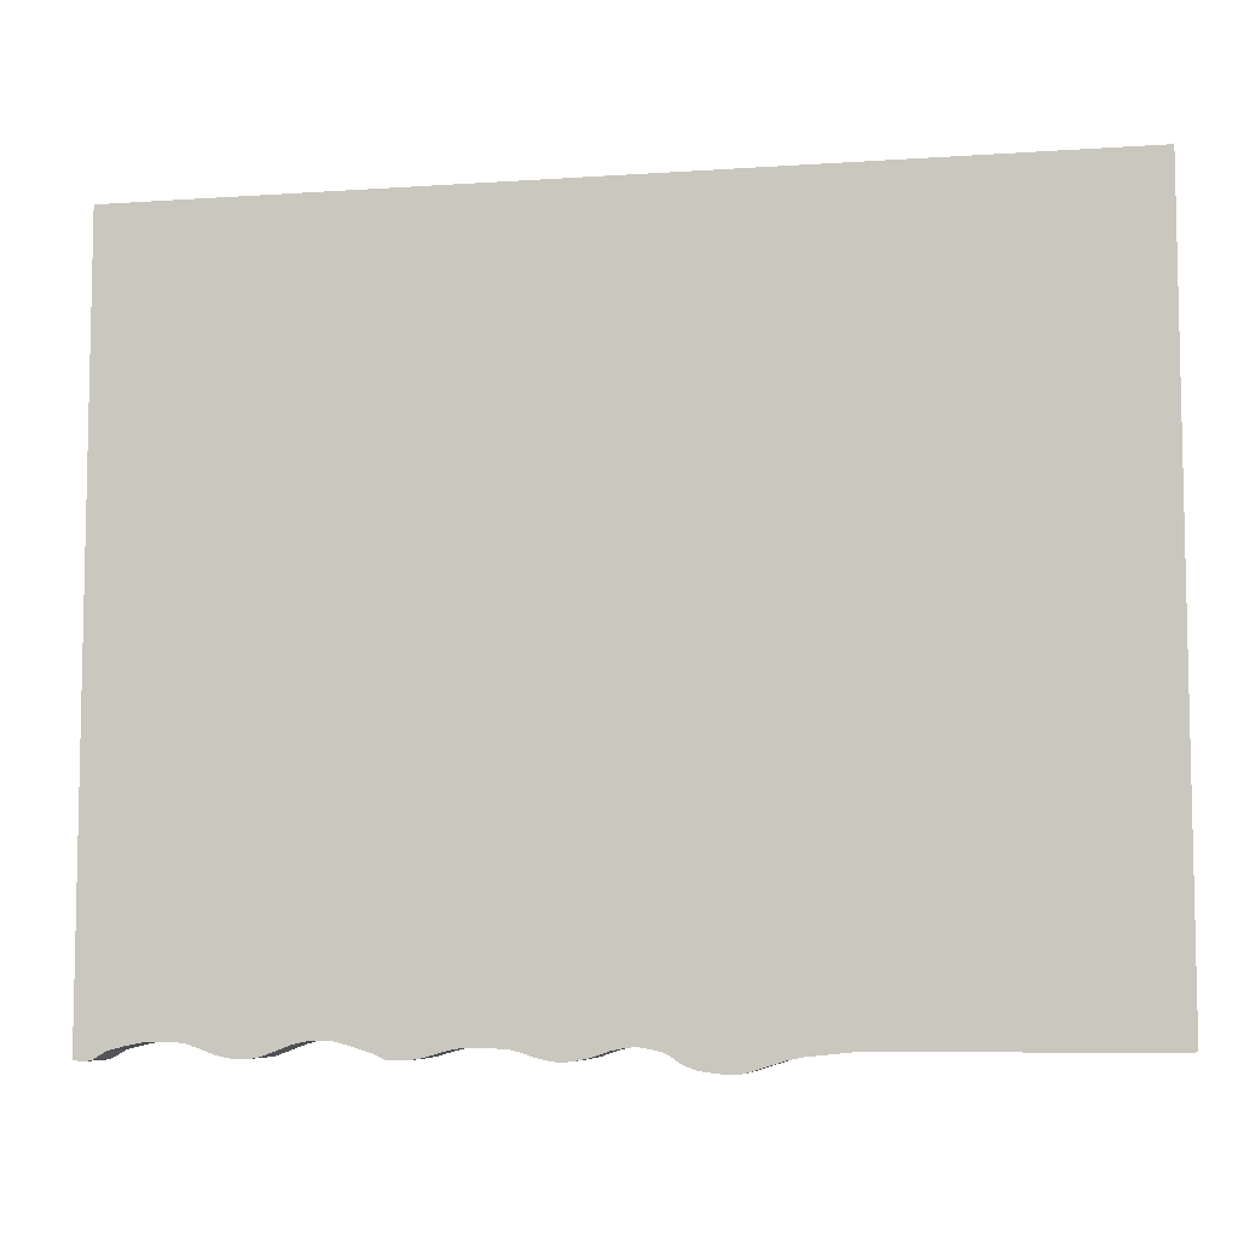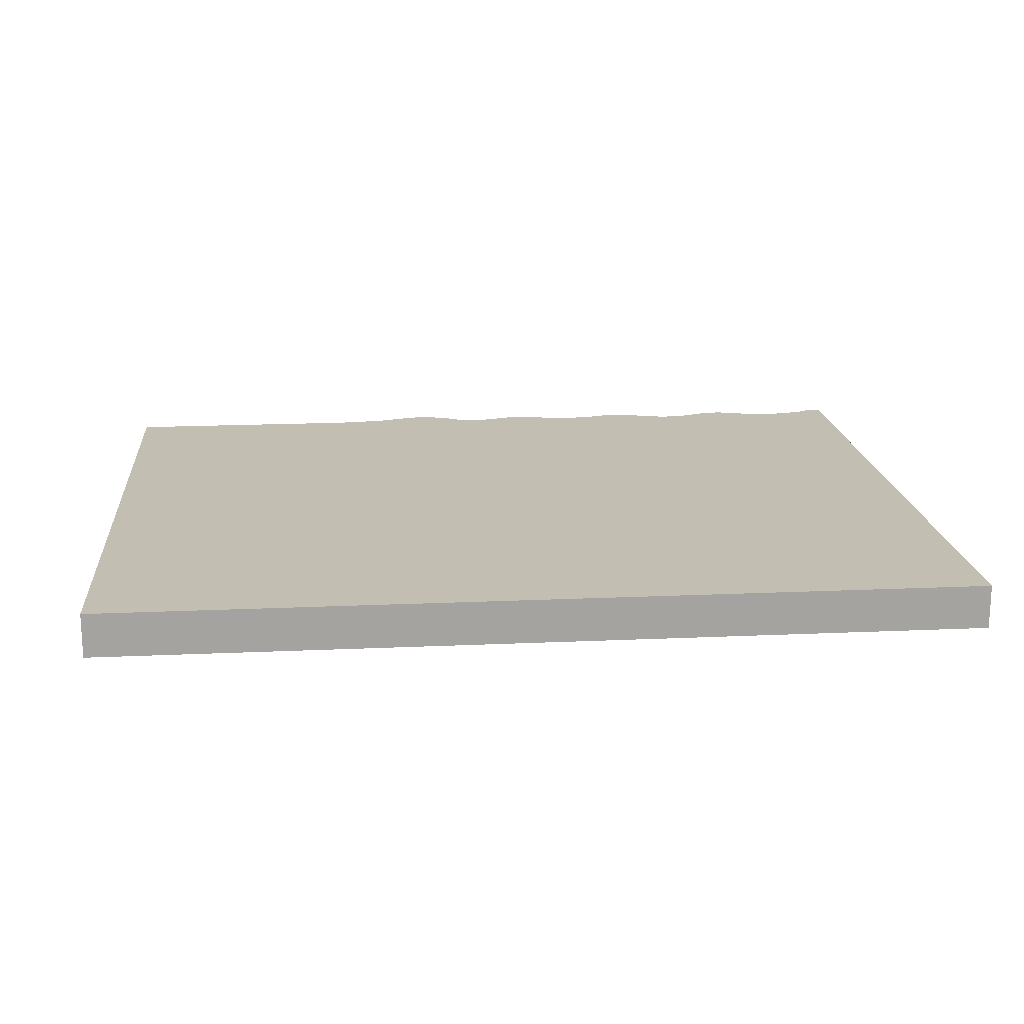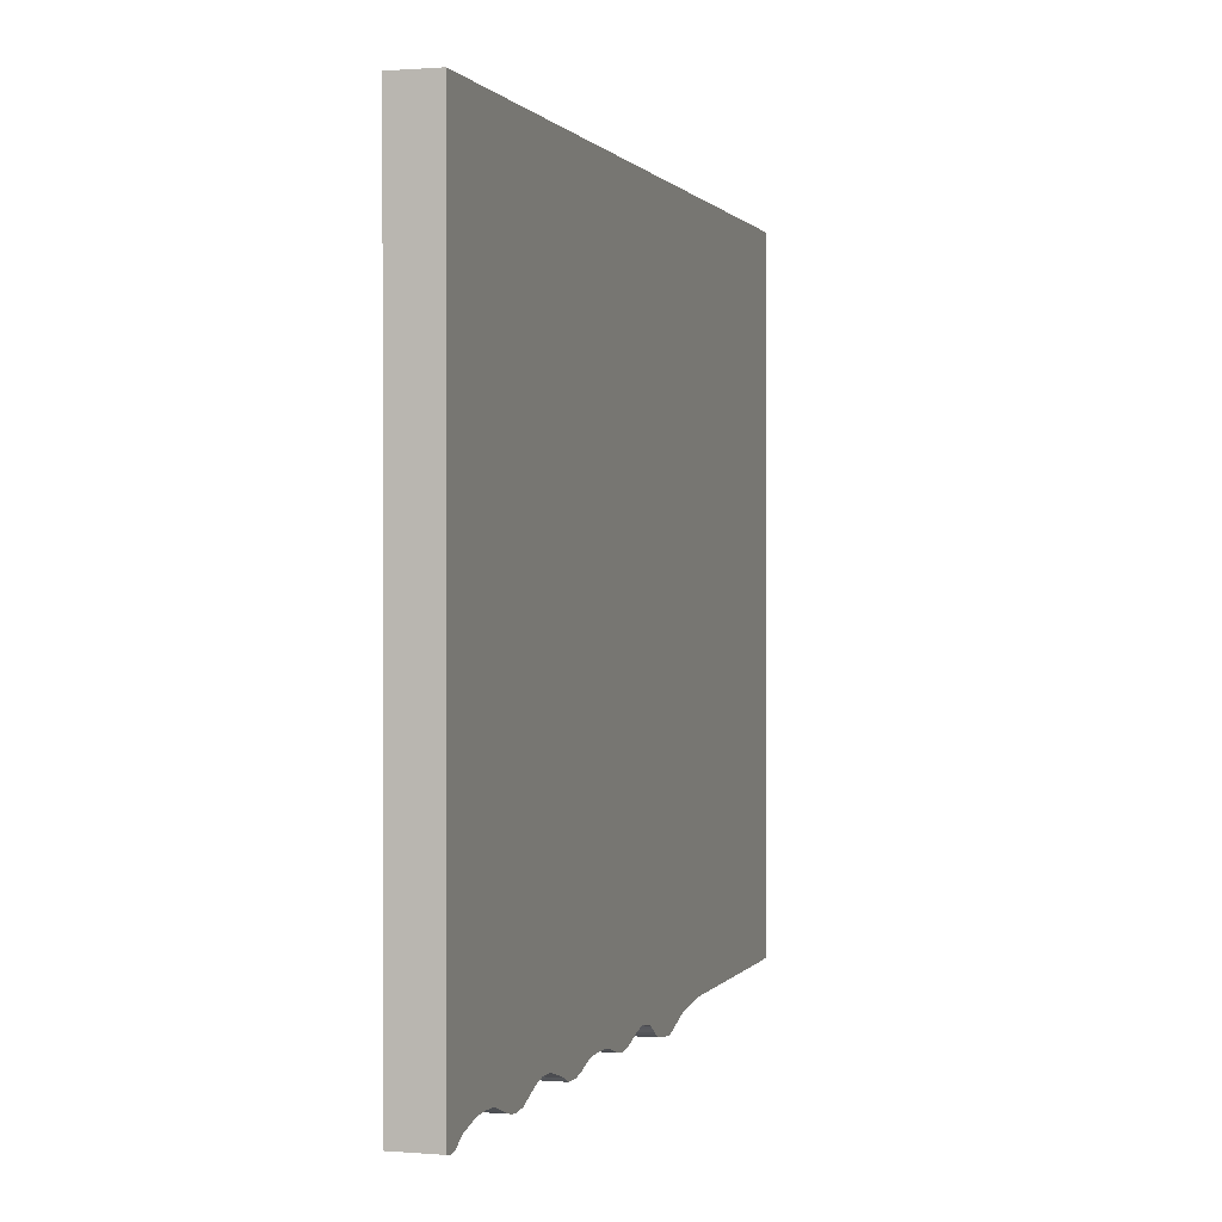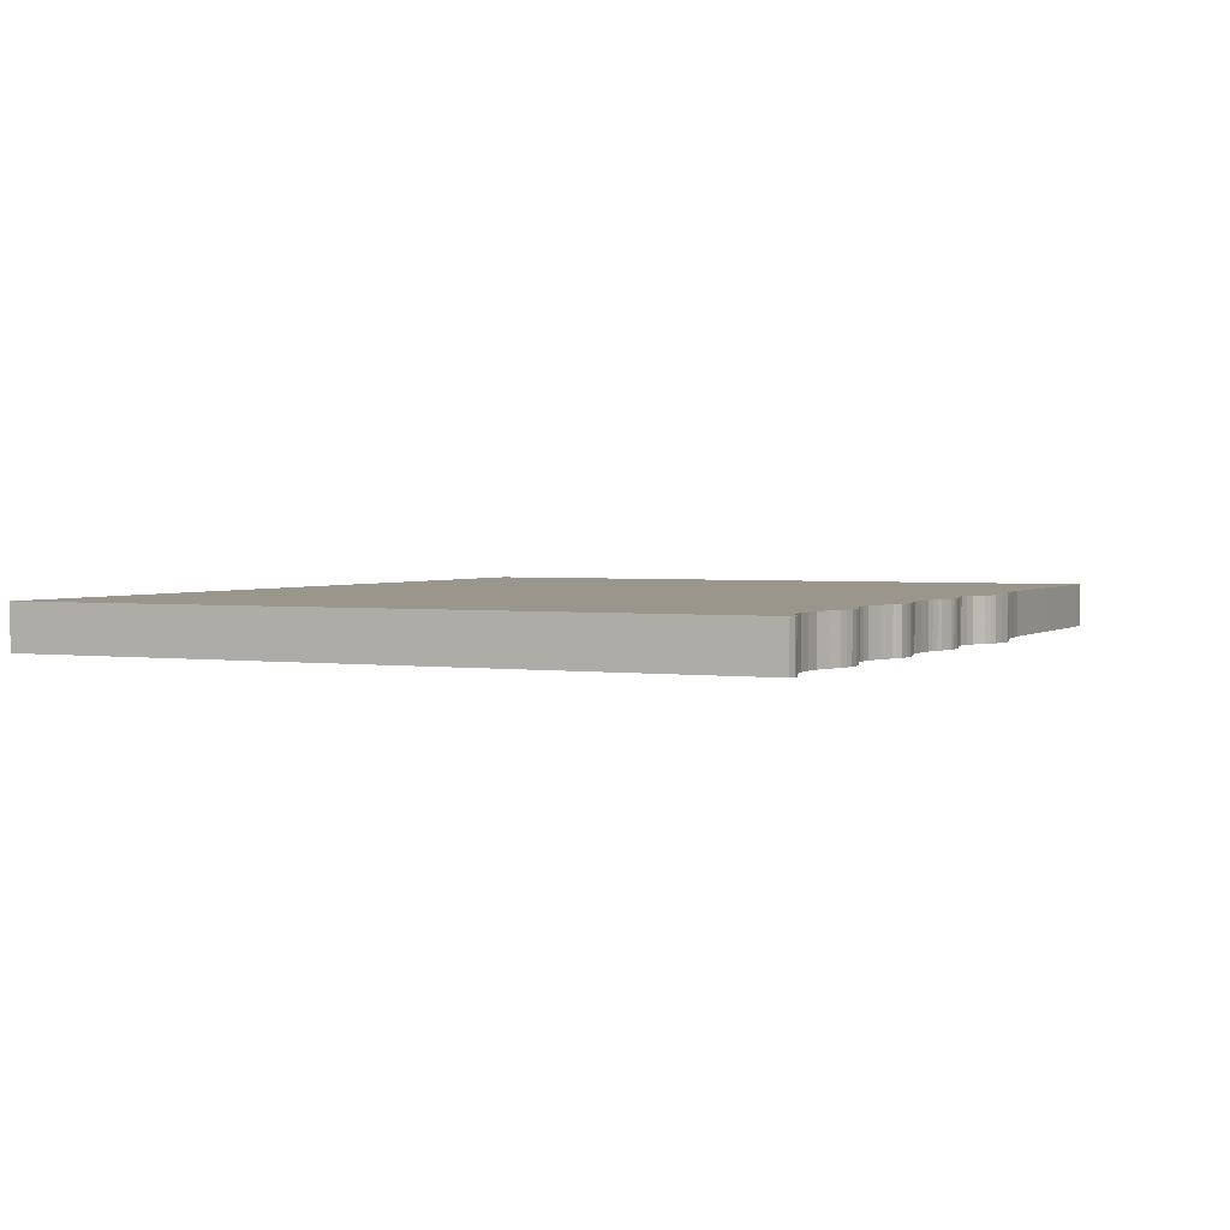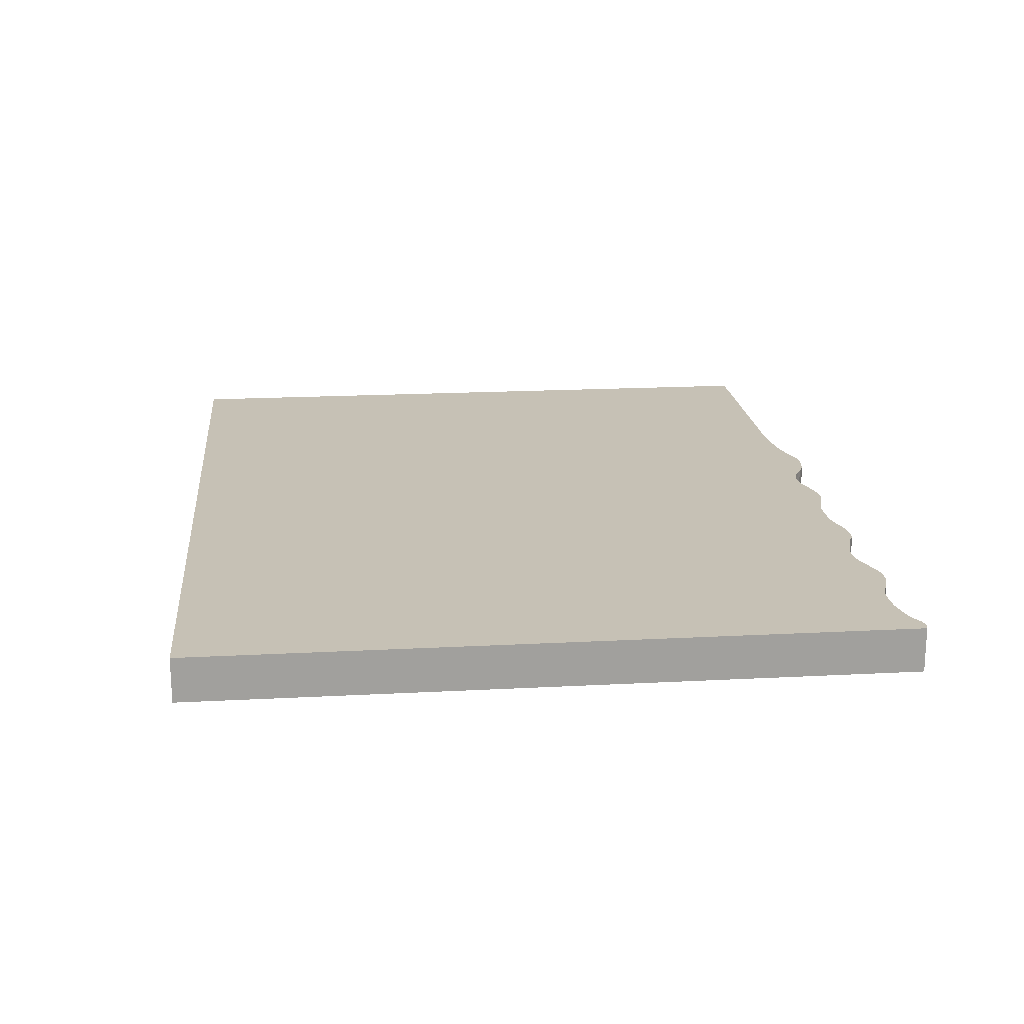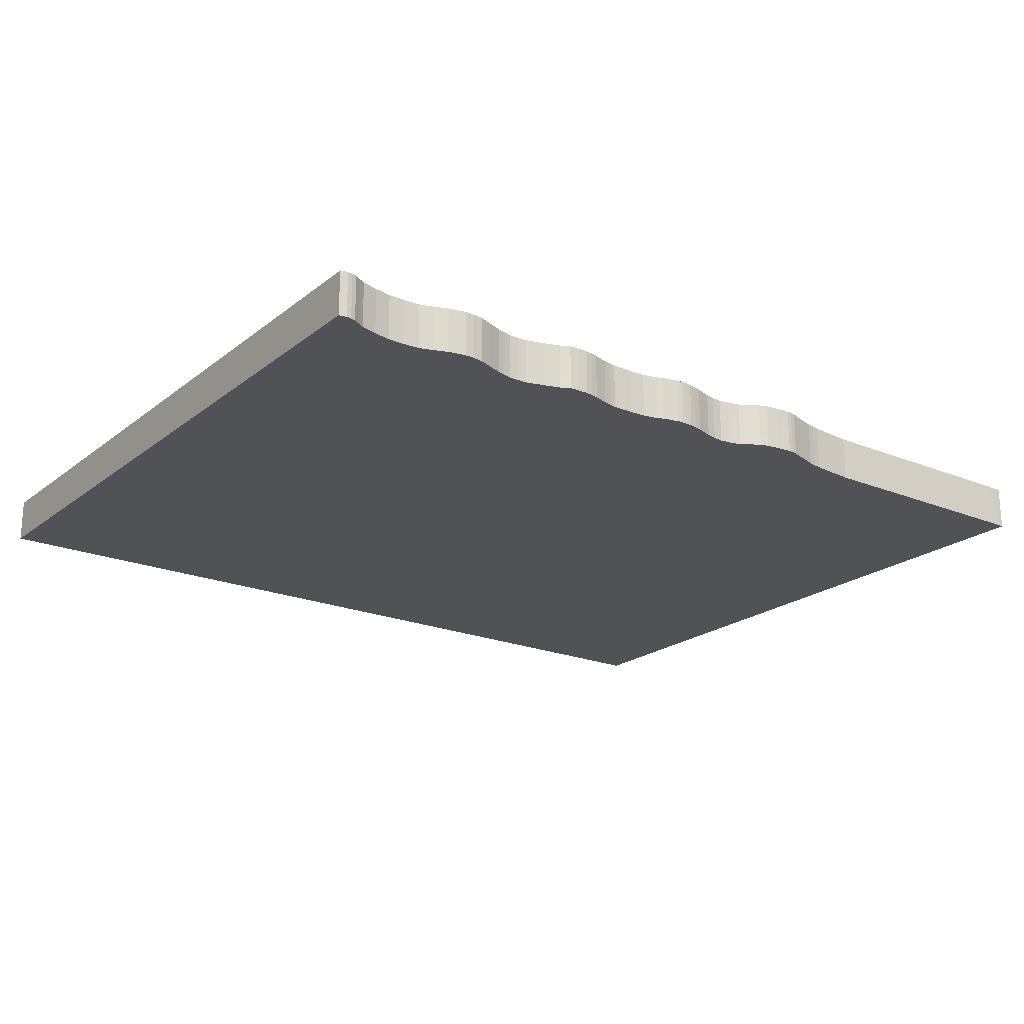
<metadata>
{"format":"obj","ext":"obj","renderer":"f3d","projection":"perspective","resolution":1024,"background":"white","views":[{"elev":-7.4,"azim":11.0,"up":"+Y"},{"elev":17.3,"azim":174.8,"up":"+Z"},{"elev":0.7,"azim":-73.2,"up":"+Y"},{"elev":2.4,"azim":-64.6,"up":"+Z"},{"elev":18.8,"azim":-95.8,"up":"+Z"},{"elev":-20.9,"azim":-36.1,"up":"+Z"}]}
</metadata>
<code>
o obj_0
v 5 		-3.712 		1
v 5 		-3.712 		0
v -9.726 		-3.692 		1
v -3.972 		-3.848 		1
v -9.357 		-3.809 		1
v 5 		12 		0
v 5 		12 		1
v -9.253 		-3.864 		1
v -9.148 		-3.913 		1
v -8.927 		-3.927 		1
v -8.703 		-3.926 		1
v -8.553 		-3.903 		1
v -15 		-3.95 		0
v -8.404 		-3.872 		1
v -15 		-3.95 		1
v -3.845 		-3.935 		1
v -3.687 		-4.012 		1
v -1.143 		-3.776 		1
v -15 		12 		1
v -0.651 		-3.727 		1
v -0.598 		-3.727 		1
v -9.726 		-3.692 		0
v -10.1 		-3.591 		0
v -12.3 		-3.845 		0
v -4.102 		-3.768 		1
v -4.102 		-3.768 		0
v -8.088 		-3.776 		1
v -2.663 		-4.112 		1
v -2.663 		-4.112 		0
v -7.926 		-3.738 		1
v 2.001 		-3.729 		1
v -9.357 		-3.809 		0
v -2.779 		-4.133 		1
v -2.779 		-4.133 		0
v -7.761 		-3.708 		1
v -2.896 		-4.145 		1
v -2.896 		-4.145 		0
v -7.351 		-3.705 		1
v -3.211 		-4.118 		1
v -3.211 		-4.118 		0
v 4.6 		-3.727 		1
v 4.842 		-3.72 		1
v -15 		12 		0
v -14.62 		-3.946 		1
v -14.48 		-3.862 		1
v -1.975 		-3.894 		0
v -1.975 		-3.894 		1
v -14.83 		-3.981 		1
v -14.72 		-3.97 		1
v -6.941 		-3.716 		1
v -14.34 		-3.782 		1
v -1.806 		-3.857 		0
v -1.806 		-3.857 		1
v -6.77 		-3.751 		1
v -1.635 		-3.828 		0
v -1.635 		-3.828 		1
v -10.31 		-3.581 		1
v -6.601 		-3.796 		1
v -13.98 		-3.693 		1
v -3.522 		-4.076 		1
v -3.522 		-4.076 		0
v -6.536 		-3.82 		1
v -14.62 		-3.946 		0
v -7.761 		-3.708 		0
v -14.48 		-3.862 		0
v -8.404 		-3.872 		0
v -8.553 		-3.903 		0
v -8.703 		-3.926 		0
v -8.927 		-3.927 		0
v -9.148 		-3.913 		0
v -9.253 		-3.864 		0
v -6.472 		-3.845 		1
v -14.34 		-3.782 		0
v -6.299 		-3.889 		1
v -1.143 		-3.776 		0
v -14.72 		-3.97 		0
v -14.83 		-3.981 		0
v -8.088 		-3.776 		0
v -5.402 		-3.86 		1
v -5.221 		-3.797 		1
v -7.926 		-3.738 		0
v -13.98 		-3.693 		0
v -13.62 		-3.626 		0
v -0.651 		-3.727 		0
v -7.351 		-3.705 		0
v -6.05 		-3.938 		1
v -5.975 		-3.943 		1
v -13.26 		-3.618 		0
v -5.851 		-3.939 		1
v -5.728 		-3.929 		1
v -5.564 		-3.898 		1
v -3.687 		-4.012 		0
v -5.04 		-3.736 		1
v -13.62 		-3.626 		1
v -3.845 		-3.935 		0
v -6.125 		-3.929 		1
v -3.972 		-3.848 		0
v -4.82 		-3.694 		1
v -12.89 		-3.637 		0
v -6.941 		-3.716 		0
v -12.59 		-3.735 		0
v -4.599 		-3.67 		1
v -6.77 		-3.751 		0
v -0.598 		-3.727 		0
v -4.347 		-3.708 		1
v -6.601 		-3.796 		0
v -11.49 		-3.894 		0
v -11.7 		-3.92 		0
v -6.536 		-3.82 		0
v -10.87 		-3.662 		0
v -11.18 		-3.781 		0
v 2.001 		-3.729 		0
v -11.92 		-3.926 		0
v -12.11 		-3.892 		0
v -10.7 		-3.62 		0
v -13.26 		-3.618 		1
v -10.53 		-3.588 		0
v -6.299 		-3.889 		0
v -6.472 		-3.845 		0
v -10.31 		-3.581 		0
v 4.842 		-3.72 		0
v -5.402 		-3.86 		0
v -5.221 		-3.797 		0
v 4.6 		-3.727 		0
v -5.975 		-3.943 		0
v -6.05 		-3.938 		0
v -5.04 		-3.736 		0
v -5.564 		-3.898 		0
v -5.728 		-3.929 		0
v -5.851 		-3.939 		0
v -4.82 		-3.694 		0
v -6.125 		-3.929 		0
v -4.599 		-3.67 		0
v -12.89 		-3.637 		1
v -12.3 		-3.845 		1
v -4.347 		-3.708 		0
v -12.59 		-3.735 		1
v -10.87 		-3.662 		1
v -11.18 		-3.781 		1
v -11.49 		-3.894 		1
v -11.7 		-3.92 		1
v -12.11 		-3.892 		1
v -10.7 		-3.62 		1
v -11.92 		-3.926 		1
v -10.53 		-3.588 		1
v -10.1 		-3.591 		1
g group_0_15277357
f 6 1 2
f 1 6 7
f 19 43 13
f 19 13 15
f 17 60 7
f 16 17 7
f 4 16 7
f 20 7 18
f 10 7 9
f 12 7 11
f 14 7 12
f 8 9 7
f 26 4 25
f 28 29 47
f 30 7 27
f 29 28 33
f 29 33 34
f 35 7 30
f 27 7 14
f 34 33 36
f 34 36 37
f 37 36 39
f 37 39 40
f 1 7 42
f 10 11 7
f 40 39 61
f 42 7 41
f 7 35 38
f 31 41 7
f 46 47 29
f 49 44 19
f 45 19 44
f 51 19 45
f 52 53 47
f 52 47 46
f 54 7 50
f 55 56 53
f 55 53 52
f 48 49 19
f 15 48 19
f 58 7 54
f 60 61 39
f 134 137 19
f 7 19 137
f 142 144 7
f 7 57 146
f 7 146 3
f 7 3 5
f 5 8 7
f 38 50 7
f 7 58 62
f 62 72 7
f 93 98 7
f 7 102 105
f 105 25 7
f 20 21 7
f 21 31 7
f 67 68 6
f 69 6 68
f 70 6 69
f 32 6 71
f 22 6 32
f 74 96 7
f 72 74 7
f 65 63 43
f 63 76 43
f 76 77 43
f 13 43 77
f 75 18 56
f 75 56 55
f 73 65 43
f 66 67 6
f 80 7 79
f 92 61 17
f 60 17 61
f 78 66 6
f 43 82 73
f 84 20 18
f 84 18 75
f 81 78 6
f 89 90 7
f 91 7 90
f 87 89 7
f 79 7 91
f 93 7 80
f 92 17 16
f 92 16 95
f 82 43 83
f 86 87 7
f 96 86 7
f 97 4 26
f 88 43 99
f 95 16 4
f 95 4 97
f 102 7 98
f 104 21 20
f 104 20 84
f 110 43 115
f 112 21 104
f 113 43 108
f 108 43 107
f 25 4 7
f 94 19 59
f 111 107 43
f 24 43 114
f 114 43 113
f 33 7 36
f 28 7 33
f 103 6 106
f 100 6 103
f 112 31 21
f 42 121 2
f 42 2 1
f 99 43 101
f 101 43 24
f 111 43 110
f 53 7 47
f 109 6 119
f 118 119 6
f 106 6 109
f 121 42 41
f 121 41 124
f 47 7 28
f 39 36 7
f 56 7 53
f 124 41 31
f 124 31 112
f 60 39 7
f 18 7 56
f 97 6 95
f 123 122 6
f 122 128 6
f 128 129 6
f 126 6 125
f 130 6 129
f 125 6 130
f 64 35 30
f 64 30 81
f 116 19 94
f 51 59 19
f 85 38 35
f 85 35 64
f 26 6 97
f 46 29 6
f 52 46 6
f 131 127 6
f 127 123 6
f 134 19 116
f 133 131 6
f 24 135 137
f 24 137 101
f 133 6 136
f 132 74 118
f 110 138 139
f 110 139 111
f 136 6 26
f 55 52 6
f 50 38 85
f 111 139 140
f 111 140 107
f 142 7 135
f 137 135 7
f 118 74 72
f 118 72 119
f 61 6 40
f 40 6 37
f 107 140 141
f 107 141 108
f 100 50 85
f 34 37 6
f 139 7 140
f 138 7 139
f 29 34 6
f 103 54 50
f 103 50 100
f 115 143 138
f 115 138 110
f 141 140 7
f 144 141 7
f 143 7 138
f 106 58 54
f 106 54 103
f 95 6 92
f 92 6 61
f 144 113 141
f 108 141 113
f 145 7 143
f 109 62 58
f 109 58 106
f 57 7 145
f 113 144 142
f 113 142 114
f 119 72 62
f 119 62 109
f 123 80 79
f 123 79 122
f 117 145 143
f 117 143 115
f 122 79 91
f 24 114 142
f 127 93 80
f 127 80 123
f 145 117 120
f 145 120 57
f 122 91 128
f 128 91 90
f 128 90 129
f 66 14 12
f 66 12 67
f 129 90 89
f 129 89 130
f 67 12 11
f 67 11 68
f 130 89 87
f 130 87 125
f 68 11 10
f 68 10 69
f 125 87 86
f 125 86 126
f 69 10 9
f 69 9 70
f 126 86 132
f 23 146 57
f 23 57 120
f 131 98 93
f 131 93 127
f 22 3 146
f 22 146 23
f 132 86 96
f 74 132 96
f 70 9 8
f 70 8 71
f 133 102 98
f 133 98 131
f 3 22 5
f 32 5 22
f 136 105 102
f 136 102 133
f 71 8 5
f 71 5 32
f 26 25 105
f 26 105 136
f 14 66 27
f 78 27 66
f 81 30 27
f 81 27 78
f 75 6 84
f 104 6 112
f 2 121 6
f 112 6 124
f 121 124 6
f 104 84 6
f 75 55 6
f 132 6 126
f 132 118 6
f 100 85 6
f 6 85 64
f 64 81 6
f 70 71 6
f 6 22 23
f 120 43 23
f 117 43 120
f 115 43 117
f 88 83 43
f 6 23 43
f 7 6 43
f 7 43 19
f 65 45 44
f 65 44 63
f 73 51 45
f 73 45 65
f 63 44 49
f 63 49 76
f 76 49 48
f 76 48 77
f 77 48 15
f 77 15 13
f 82 59 51
f 82 51 73
f 83 94 59
f 83 59 82
f 88 116 94
f 88 94 83
f 116 88 134
f 99 134 88
f 24 142 135
f 101 137 134
f 101 134 99

</code>
